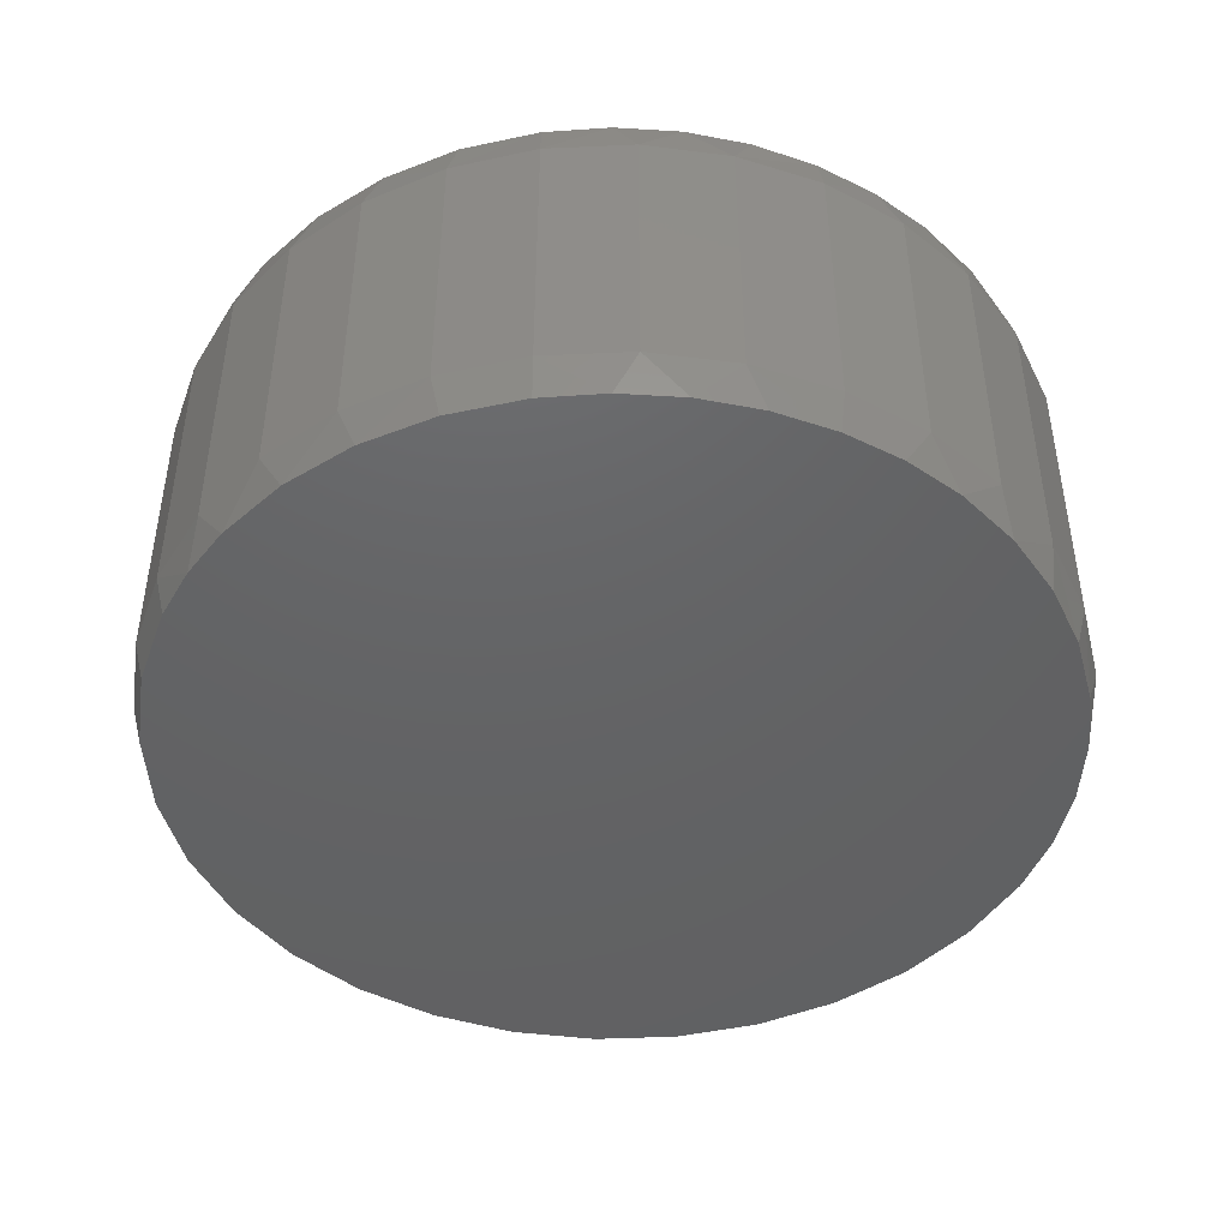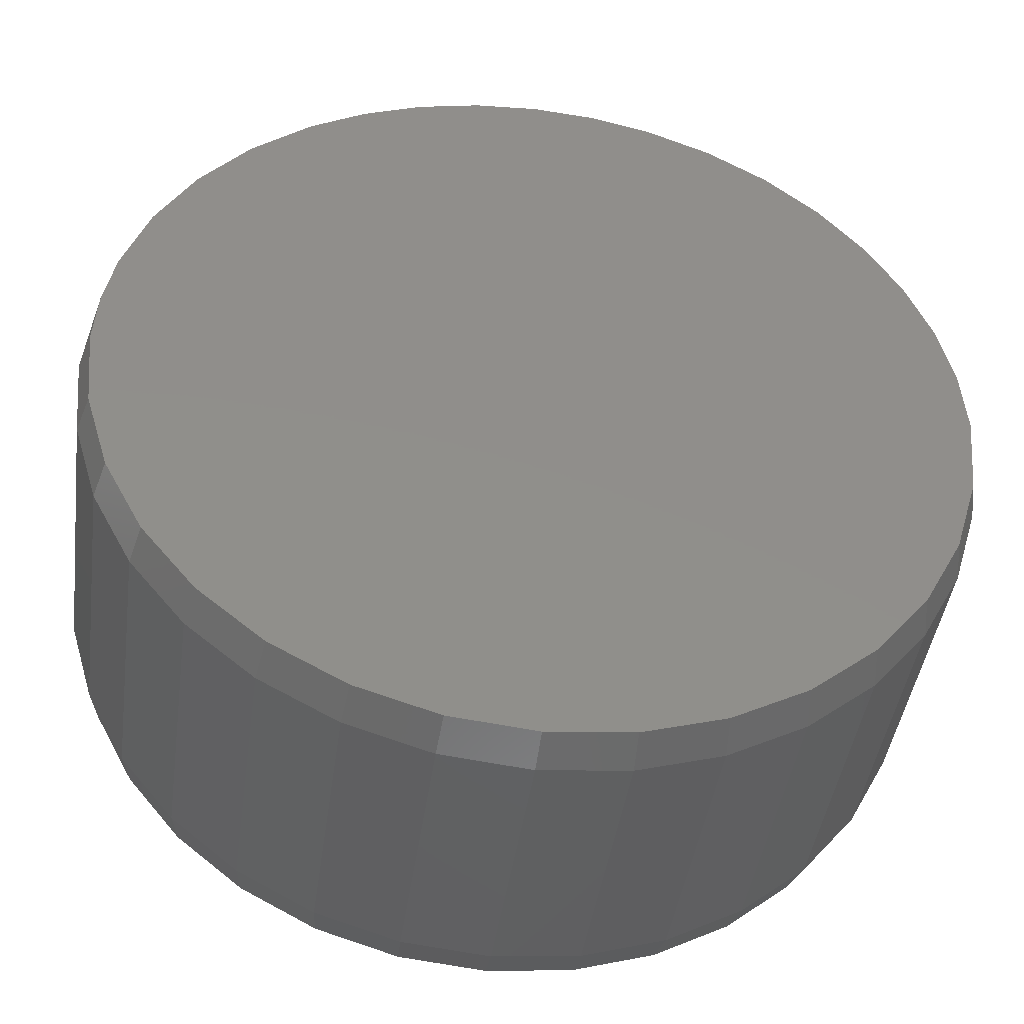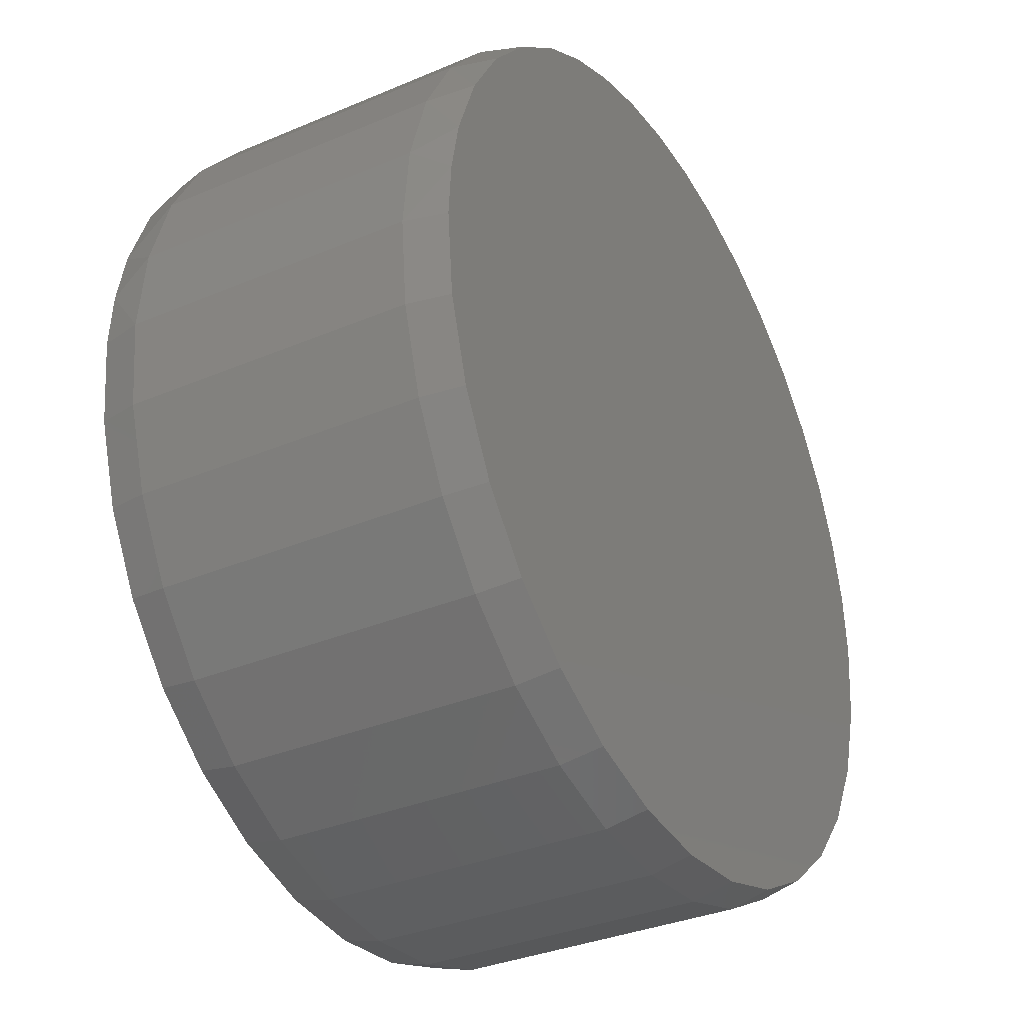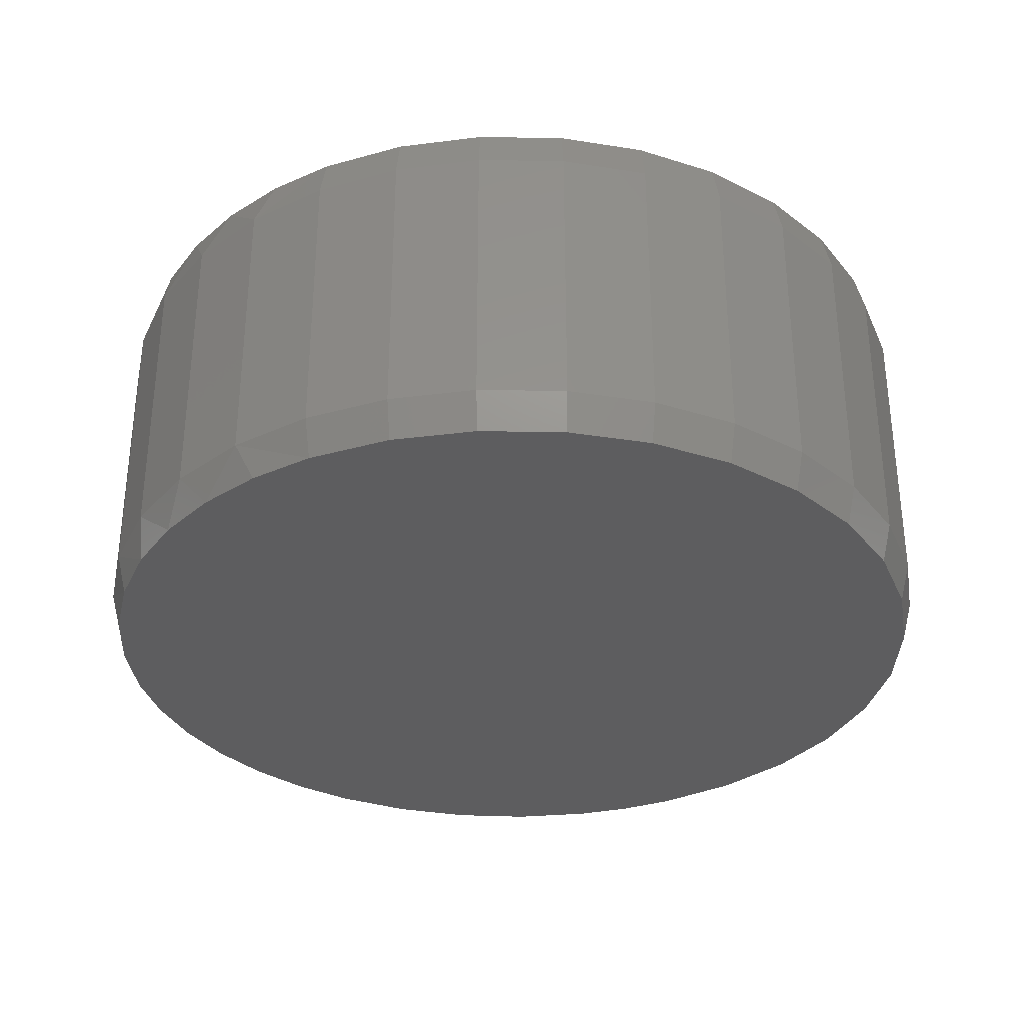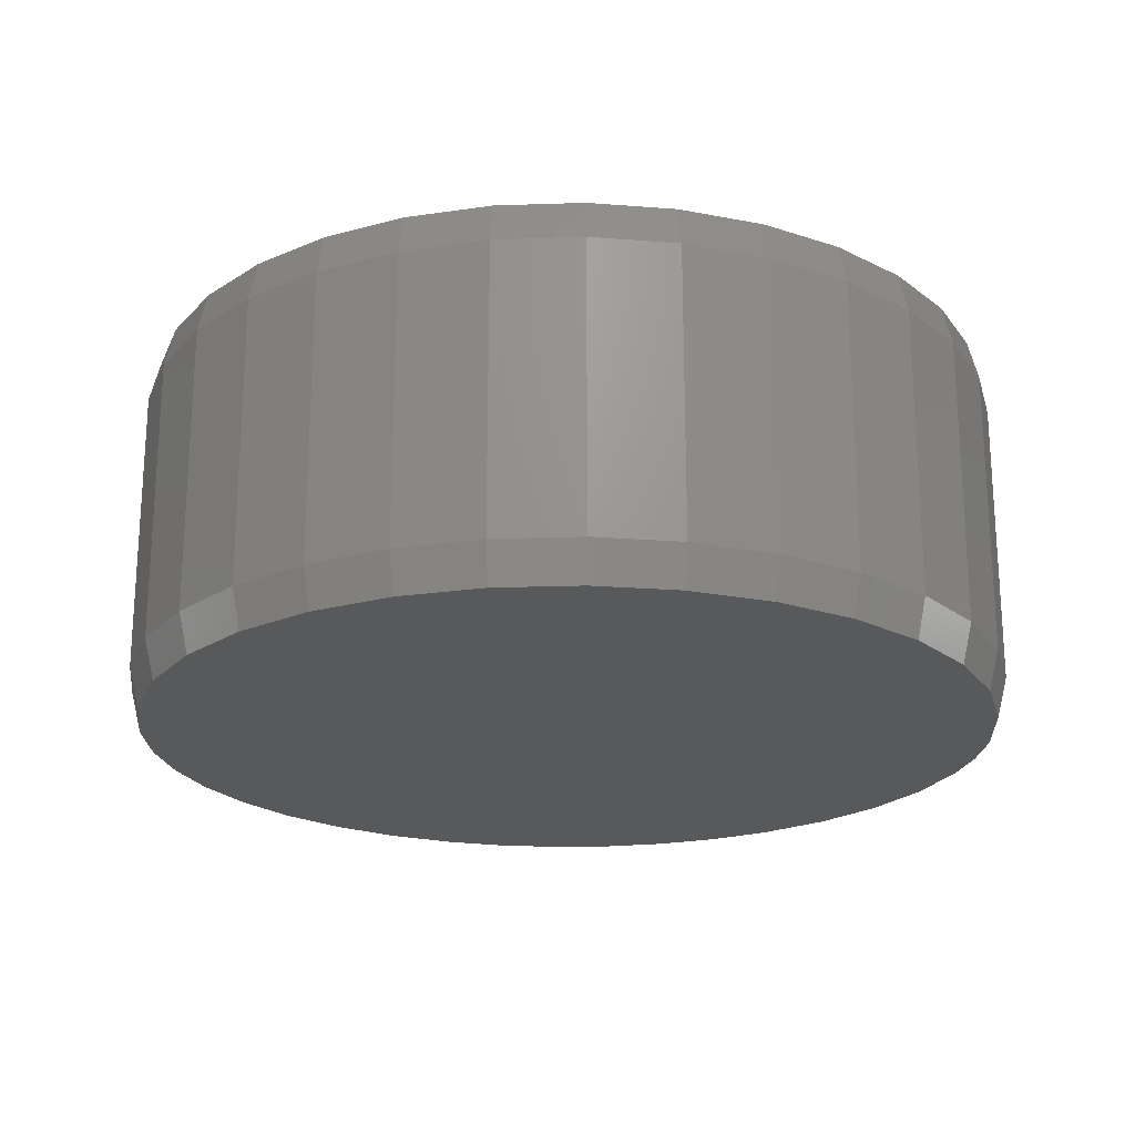
<metadata>
{"format":"stl","ext":"stl","renderer":"f3d","projection":"perspective","resolution":1024,"background":"white","views":[{"elev":-45.3,"azim":154.8,"up":"+Z"},{"elev":-43.5,"azim":172.1,"up":"+Y"},{"elev":-33.8,"azim":120.0,"up":"+Y"},{"elev":-32.7,"azim":-63.1,"up":"+Z"},{"elev":-21.4,"azim":-2.2,"up":"+Z"}]}
</metadata>
<code>
# stl→obj: 136 verts, 268 faces
v 0.6868 -7.693e-16 0.0625
v 0.6868 -7.693e-16 0.5078
v 0.6738 -0.1325 0.0625
v 0.6738 -0.1325 0.5078
v 0.6352 -0.2598 0.0625
v 0.6352 -0.2598 0.5078
v 0.5724 -0.3772 0.0625
v 0.5724 -0.3772 0.5078
v 0.488 -0.4801 0.0625
v 0.488 -0.4801 0.5078
v 0.3851 -0.5645 0.0625
v 0.3851 -0.5645 0.5078
v 0.2677 -0.6273 0.0625
v 0.2677 -0.6273 0.5078
v 0.1404 -0.6659 0.0625
v 0.1404 -0.6659 0.5078
v 0.007895 -0.6789 0.0625
v 0.007895 -0.6789 0.5078
v -0.1246 -0.6659 0.0625
v -0.1246 -0.6659 0.5078
v -0.2519 -0.6273 0.0625
v -0.2519 -0.6273 0.5078
v -0.3693 -0.5645 0.0625
v -0.3693 -0.5645 0.5078
v -0.4722 -0.4801 0.0625
v -0.4722 -0.4801 0.5078
v -0.5566 -0.3772 0.0625
v -0.5566 -0.3772 0.5078
v -0.6194 -0.2598 0.0625
v -0.6194 -0.2598 0.5078
v -0.658 -0.1325 0.0625
v -0.658 -0.1325 0.5078
v -0.6711 3.847e-16 0.0625
v -0.6711 3.847e-16 0.5078
v -0.658 0.1325 0.0625
v -0.658 0.1325 0.5078
v -0.6194 0.2598 0.0625
v -0.6194 0.2598 0.5078
v -0.5566 0.3772 0.0625
v -0.5566 0.3772 0.5078
v -0.4722 0.4801 0.0625
v -0.4722 0.4801 0.5078
v -0.3693 0.5645 0.0625
v -0.3693 0.5645 0.5078
v -0.2519 0.6273 0.0625
v -0.2519 0.6273 0.5078
v -0.1246 0.6659 0.0625
v -0.1246 0.6659 0.5078
v 0.007895 0.6789 0.0625
v 0.007895 0.6789 0.5078
v 0.1404 0.6659 0.0625
v 0.1404 0.6659 0.5078
v 0.2677 0.6273 0.0625
v 0.2677 0.6273 0.5078
v 0.3851 0.5645 0.0625
v 0.3851 0.5645 0.5078
v 0.488 0.4801 0.0625
v 0.488 0.4801 0.5078
v 0.5724 0.3772 0.0625
v 0.5724 0.3772 0.5078
v 0.6352 0.2598 0.0625
v 0.6352 0.2598 0.5078
v 0.6738 0.1325 0.0625
v 0.6738 0.1325 0.5078
v -0.08747 0.6564 0.5703
v 0.1058 0.6561 0.5703
v 0.007895 0.6633 0.5703
v 0.2016 0.6344 0.5703
v -0.1809 0.6359 0.5703
v 0.2932 0.5988 0.5703
v -0.2823 0.5965 0.5703
v 0.3785 0.5501 0.5703
v -0.376 0.541 0.5703
v 0.4705 0.4754 0.5703
v -0.4593 0.4709 0.5703
v 0.5477 0.3855 0.5703
v -0.53 0.3881 0.5703
v 0.6077 0.2833 0.5703
v -0.5839 0.2997 0.5703
v 0.6485 0.1721 0.5703
v -0.6233 0.2039 0.5703
v 0.6655 0.08678 0.5703
v -0.6473 0.1032 0.5703
v 0.6712 -3.781e-16 0.5703
v -0.6554 -3.133e-08 0.5703
v 0.6585 -0.1294 0.5703
v -0.6427 -0.1294 0.5703
v 0.6207 -0.2538 0.5703
v -0.6049 -0.2538 0.5703
v 0.5594 -0.3685 0.5703
v -0.5436 -0.3685 0.5703
v 0.4769 -0.469 0.5703
v -0.4611 -0.469 0.5703
v 0.3764 -0.5515 0.5703
v -0.3606 -0.5515 0.5703
v 0.2617 -0.6128 0.5703
v -0.2459 -0.6128 0.5703
v 0.1373 -0.6506 0.5703
v -0.1215 -0.6506 0.5703
v 0.007895 -0.6633 0.5703
v 0.007895 0.6633 0
v 0.1058 0.6561 0
v -0.08747 0.6564 0
v 0.007895 -0.6633 0
v -0.1215 -0.6506 0
v 0.1373 -0.6506 0
v -0.2459 -0.6128 0
v 0.2617 -0.6128 0
v -0.3606 -0.5515 0
v 0.3764 -0.5515 0
v -0.4611 -0.469 0
v 0.4769 -0.469 0
v -0.5436 -0.3685 0
v 0.5594 -0.3685 0
v -0.6049 -0.2538 0
v 0.6207 -0.2538 0
v -0.6427 -0.1294 0
v 0.6585 -0.1294 0
v -0.6554 -3.133e-08 0
v 0.6712 -3.781e-16 0
v -0.6473 0.1032 0
v 0.6655 0.08678 0
v -0.6233 0.2039 0
v 0.6485 0.1721 0
v -0.5839 0.2997 0
v 0.6077 0.2833 0
v -0.53 0.3881 0
v 0.5477 0.3855 0
v -0.4593 0.4709 0
v 0.4705 0.4754 0
v -0.376 0.541 0
v 0.3785 0.5501 0
v -0.2823 0.5965 0
v 0.2932 0.5988 0
v -0.1809 0.6359 0
v 0.2016 0.6344 0
f 1 2 3
f 3 2 4
f 3 4 5
f 5 4 6
f 5 6 7
f 7 6 8
f 7 8 9
f 9 8 10
f 9 10 11
f 11 10 12
f 11 12 13
f 13 12 14
f 13 14 15
f 15 14 16
f 15 16 17
f 17 16 18
f 17 18 19
f 19 18 20
f 19 20 21
f 21 20 22
f 21 22 23
f 23 22 24
f 23 24 25
f 25 24 26
f 25 26 27
f 27 26 28
f 27 28 29
f 29 28 30
f 29 30 31
f 31 30 32
f 31 32 33
f 33 32 34
f 33 34 35
f 35 34 36
f 35 36 37
f 37 36 38
f 37 38 39
f 39 38 40
f 39 40 41
f 41 40 42
f 41 42 43
f 43 42 44
f 43 44 45
f 45 44 46
f 45 46 47
f 47 46 48
f 47 48 49
f 49 48 50
f 49 50 51
f 51 50 52
f 51 52 53
f 53 52 54
f 53 54 55
f 55 54 56
f 55 56 57
f 57 56 58
f 57 58 59
f 59 58 60
f 59 60 61
f 61 60 62
f 61 62 63
f 63 62 64
f 63 64 1
f 1 64 2
f 65 66 67
f 66 65 68
f 68 65 69
f 68 69 70
f 70 69 71
f 70 71 72
f 72 71 73
f 72 73 74
f 74 73 75
f 74 75 76
f 76 75 77
f 76 77 78
f 78 77 79
f 78 79 80
f 80 79 81
f 80 81 82
f 82 81 83
f 82 83 84
f 84 83 85
f 84 85 86
f 86 85 87
f 86 87 88
f 88 87 89
f 88 89 90
f 90 89 91
f 90 91 92
f 92 91 93
f 92 93 94
f 94 93 95
f 94 95 96
f 96 95 97
f 96 97 98
f 98 97 99
f 98 99 100
f 18 99 20
f 20 99 97
f 20 97 22
f 22 97 95
f 22 95 24
f 24 95 93
f 24 93 26
f 26 93 91
f 26 91 28
f 28 91 89
f 28 89 30
f 30 89 87
f 30 87 32
f 32 87 85
f 32 85 34
f 99 18 100
f 100 18 16
f 100 16 98
f 98 16 14
f 98 14 96
f 96 14 12
f 96 12 94
f 94 12 10
f 94 10 92
f 92 10 8
f 92 8 90
f 90 8 6
f 90 6 88
f 88 6 4
f 88 4 86
f 86 4 2
f 86 2 84
f 2 82 84
f 2 64 82
f 81 38 36
f 79 40 38
f 79 38 81
f 77 42 40
f 77 40 79
f 75 44 42
f 75 42 77
f 71 46 44
f 71 44 73
f 69 48 46
f 69 46 71
f 65 48 69
f 68 54 52
f 70 56 54
f 70 54 68
f 72 58 56
f 72 56 70
f 76 60 58
f 76 58 74
f 78 62 60
f 78 60 76
f 80 64 62
f 80 62 78
f 82 64 80
f 44 75 73
f 58 72 74
f 48 65 50
f 50 65 67
f 50 67 52
f 52 67 66
f 52 66 68
f 34 85 36
f 36 85 83
f 36 83 81
f 101 102 103
f 104 105 106
f 106 105 107
f 106 107 108
f 108 107 109
f 108 109 110
f 110 109 111
f 110 111 112
f 112 111 113
f 112 113 114
f 114 113 115
f 114 115 116
f 116 115 117
f 116 117 118
f 118 117 119
f 118 119 120
f 120 119 121
f 120 121 122
f 122 121 123
f 122 123 124
f 124 123 125
f 124 125 126
f 126 125 127
f 126 127 128
f 128 127 129
f 128 129 130
f 130 129 131
f 130 131 132
f 132 131 133
f 132 133 134
f 134 133 135
f 134 135 136
f 136 135 103
f 136 103 102
f 33 119 31
f 31 119 117
f 31 117 29
f 29 117 115
f 29 115 27
f 27 115 113
f 27 113 25
f 25 113 111
f 25 111 23
f 23 111 109
f 23 109 21
f 21 109 107
f 21 107 19
f 19 107 105
f 19 105 17
f 17 105 104
f 17 104 15
f 15 104 106
f 15 106 13
f 13 106 108
f 13 108 11
f 11 108 110
f 11 110 9
f 9 110 112
f 9 112 7
f 7 112 114
f 7 114 5
f 5 114 116
f 5 116 3
f 3 116 118
f 3 118 1
f 1 118 120
f 120 122 1
f 122 63 1
f 35 37 123
f 37 39 125
f 123 37 125
f 39 41 127
f 125 39 127
f 41 43 129
f 127 41 129
f 43 45 133
f 131 43 133
f 45 47 135
f 133 45 135
f 135 47 103
f 51 53 136
f 53 55 134
f 136 53 134
f 55 57 132
f 134 55 132
f 57 59 128
f 130 57 128
f 59 61 126
f 128 59 126
f 61 63 124
f 126 61 124
f 124 63 122
f 131 129 43
f 130 132 57
f 136 102 51
f 51 102 101
f 51 101 49
f 49 101 103
f 49 103 47
f 123 121 35
f 35 121 119
f 35 119 33

</code>
